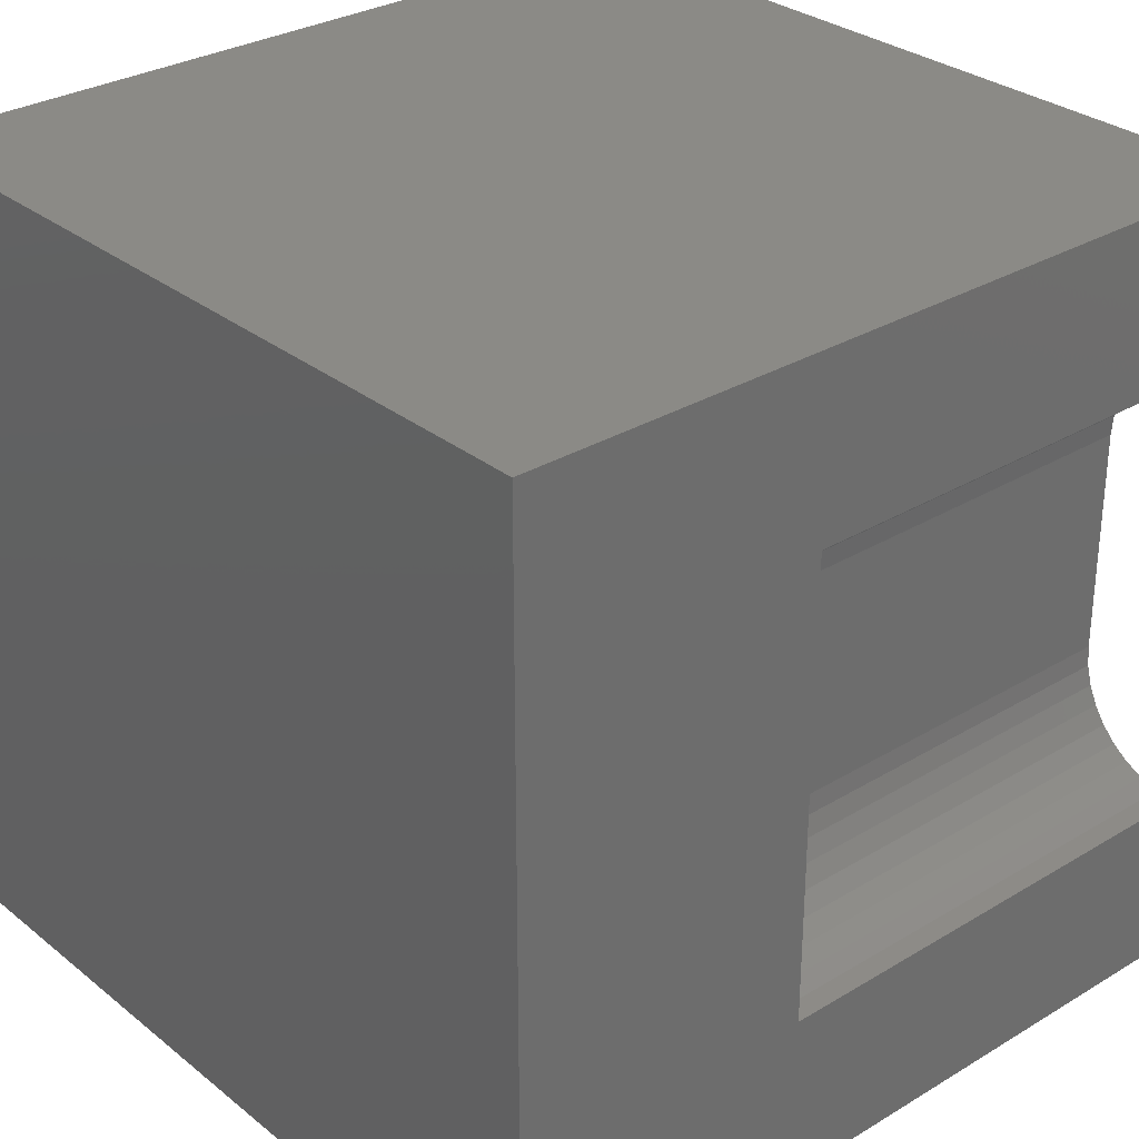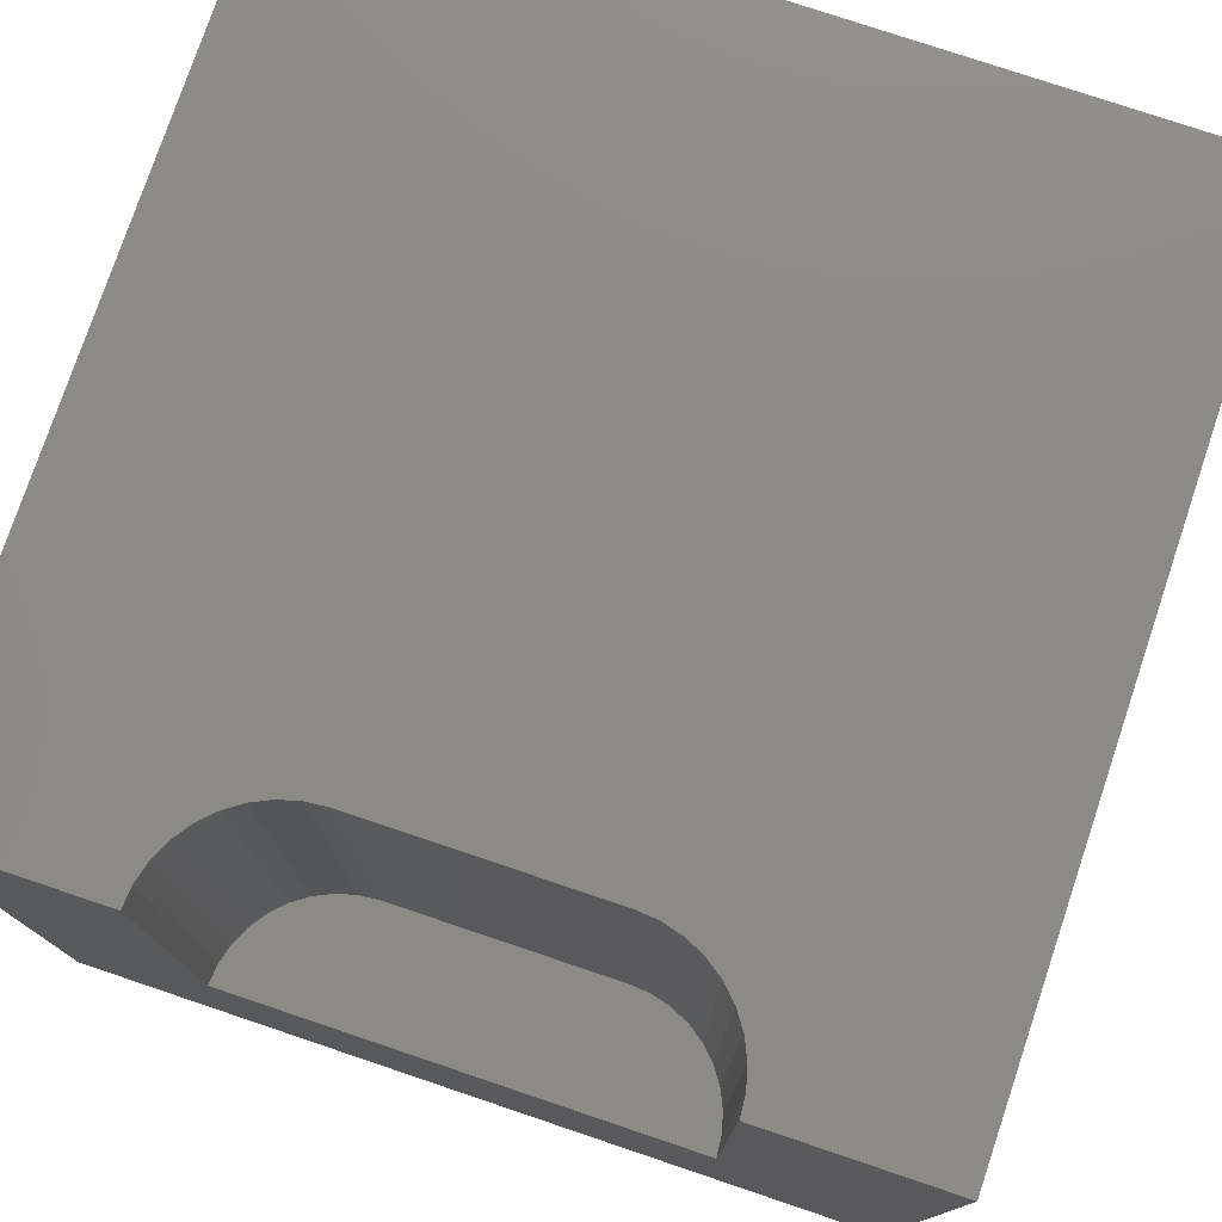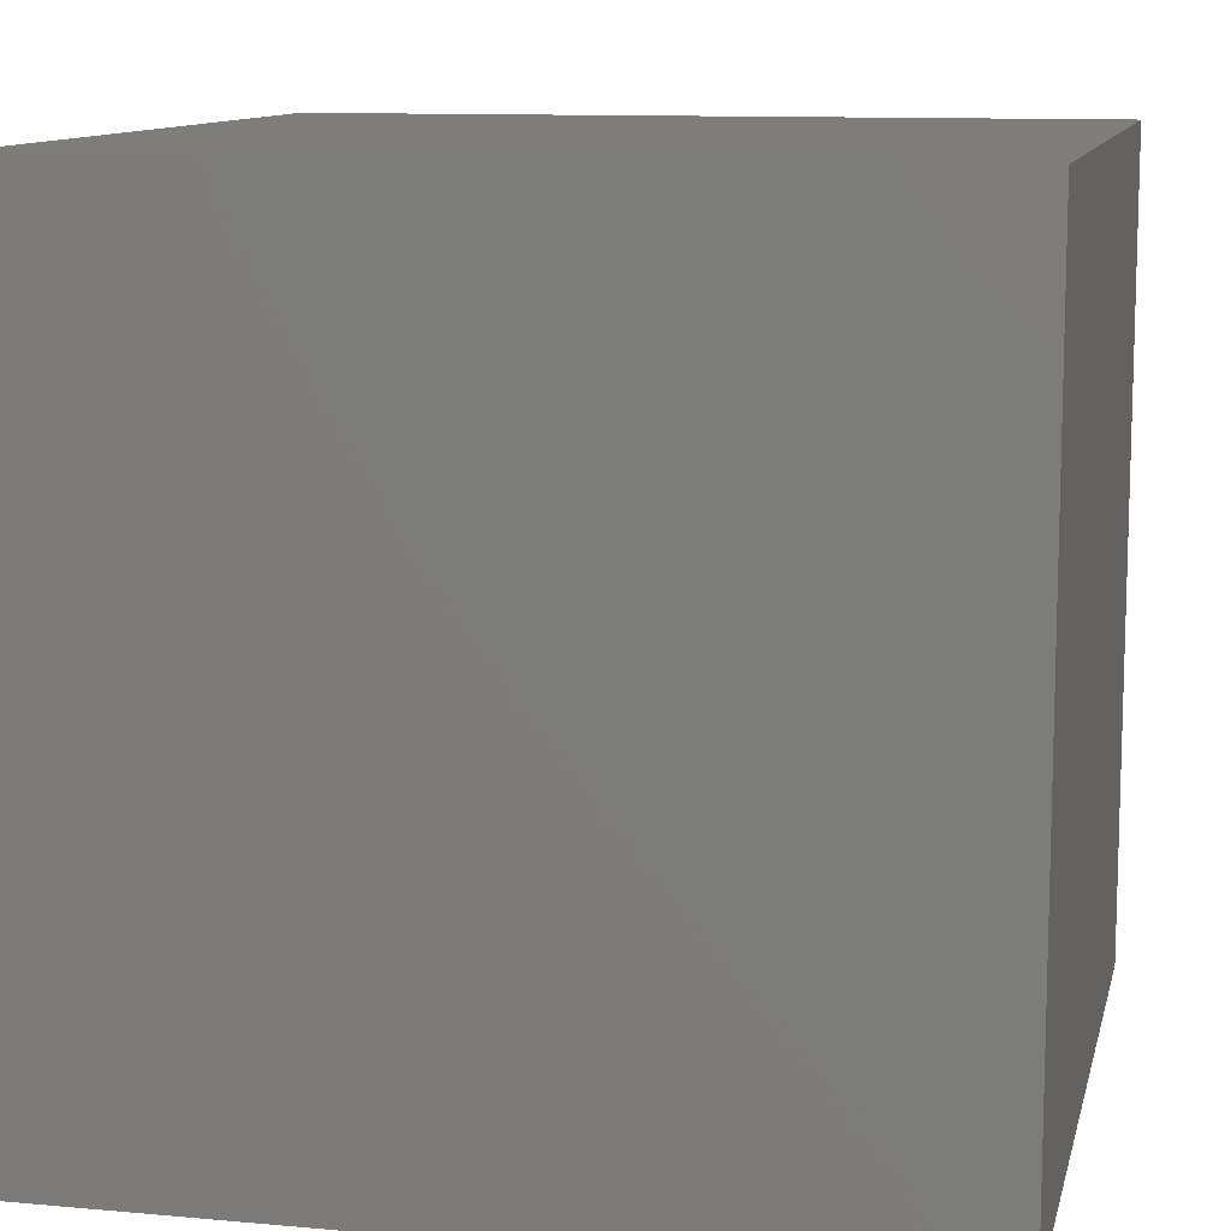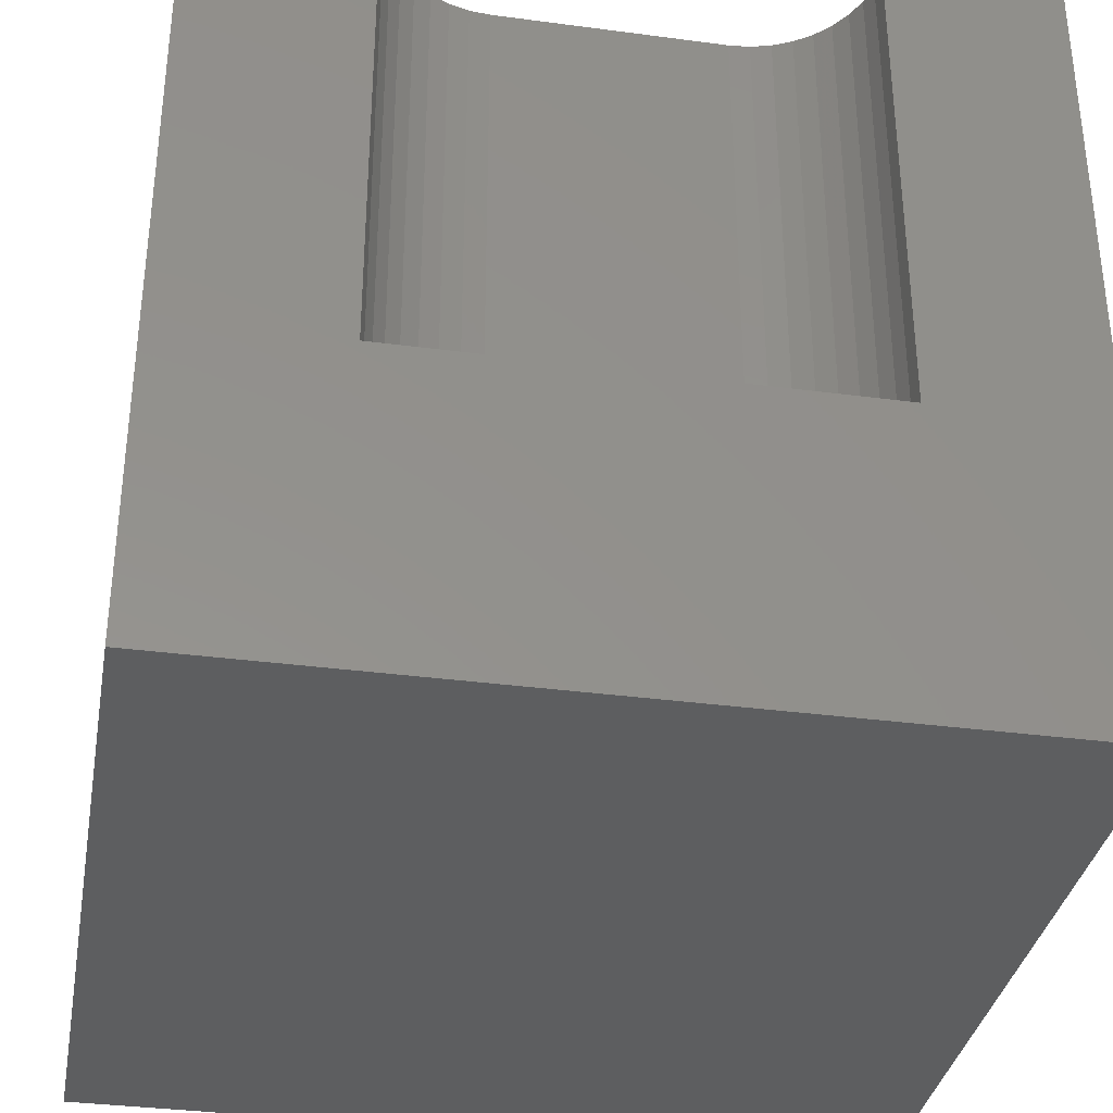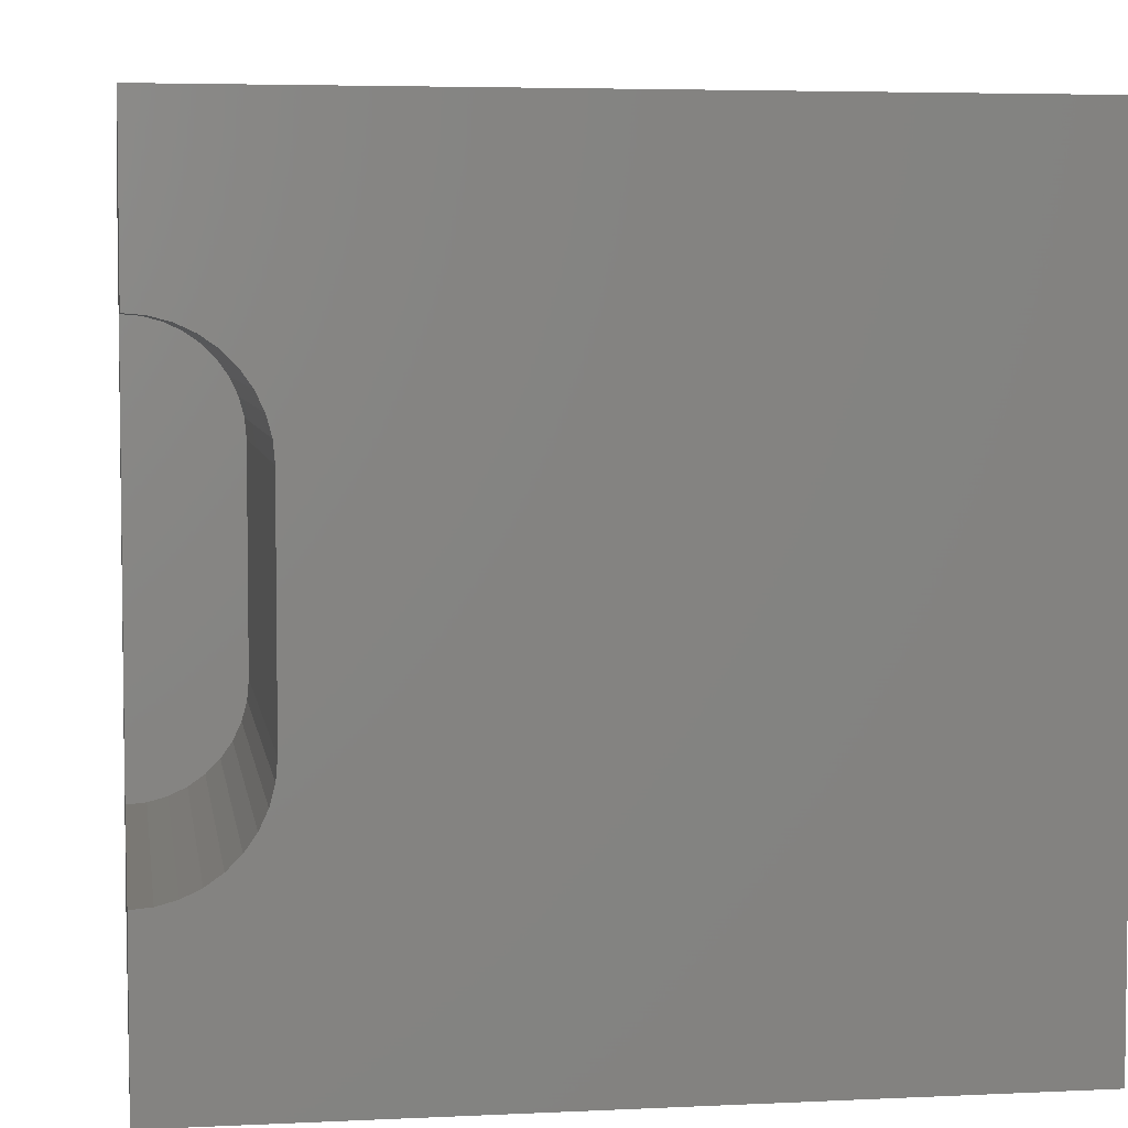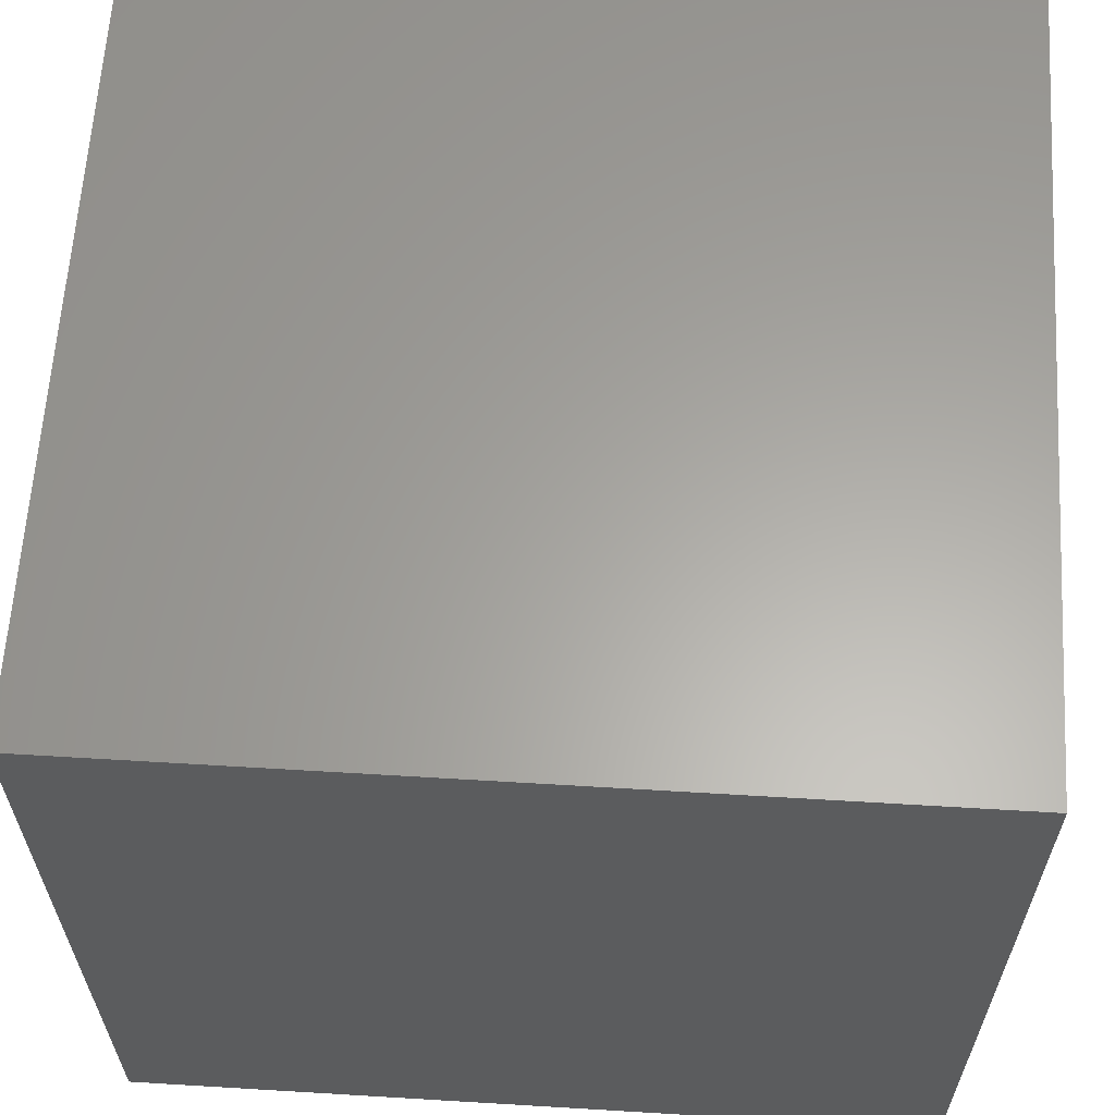
<metadata>
{"format":"stl","ext":"stl","renderer":"f3d","projection":"perspective","resolution":1024,"background":"white","views":[{"elev":30.2,"azim":-131.1,"up":"+Y"},{"elev":77.2,"azim":-71.4,"up":"+Z"},{"elev":11.0,"azim":102.6,"up":"+Y"},{"elev":-34.7,"azim":-100.1,"up":"+Z"},{"elev":4.8,"azim":-8.7,"up":"+Y"},{"elev":62.2,"azim":93.5,"up":"+Y"}]}
</metadata>
<code>
# stl→obj: 52 verts, 92 faces
v 0 7.852 10
v 0 10 10
v 0 7.852 3.827
v 0 10 0
v 0 2.148 3.827
v 0 0 0
v 0 2.148 10
v 0 0 10
v 0.2515 2.17 10
v 0.4954 2.235 10
v 0.7243 2.342 10
v 10 0 10
v 0.9311 2.486 10
v 8.87e-17 7.852 10
v 0.2515 7.83 10
v 0.4954 7.765 10
v 10 10 10
v 0.7243 7.658 10
v 0.9311 7.514 10
v 1.11 7.335 10
v 1.254 7.128 10
v 1.361 6.899 10
v 1.427 3.345 10
v 1.361 3.101 10
v 1.254 2.872 10
v 1.11 2.665 10
v 1.427 6.655 10
v 1.449 6.404 10
v 1.449 3.596 10
v 10 10 0
v 10 0 0
v 0.2515 2.17 3.827
v 0.4954 2.235 3.827
v 1.449 3.596 3.827
v 0.7243 2.342 3.827
v 1.427 3.345 3.827
v 0.9311 2.486 3.827
v 1.11 2.665 3.827
v 1.254 2.872 3.827
v 1.361 3.101 3.827
v 1.427 6.655 3.827
v 0.9311 7.514 3.827
v 0.7243 7.658 3.827
v 1.361 6.899 3.827
v 1.254 7.128 3.827
v 1.11 7.335 3.827
v 0.4954 7.765 3.827
v 0.2515 7.83 3.827
v 1.449 6.404 3.827
v 8.87e-17 7.852 3.827
v -2.661e-16 2.148 3.827
v -2.661e-16 2.148 10
f 1 2 3
f 3 2 4
f 3 4 5
f 5 4 6
f 5 6 7
f 7 6 8
f 7 8 9
f 9 8 10
f 10 8 11
f 11 8 12
f 11 12 13
f 14 15 2
f 2 15 16
f 2 16 17
f 17 16 18
f 17 18 19
f 19 20 17
f 17 20 21
f 17 21 22
f 23 24 12
f 24 25 12
f 12 25 26
f 12 26 13
f 22 27 17
f 17 27 28
f 17 28 12
f 12 28 29
f 12 29 23
f 30 17 31
f 31 17 12
f 4 30 6
f 6 30 31
f 17 30 2
f 2 30 4
f 31 12 6
f 6 12 8
f 32 33 34
f 34 33 35
f 34 35 36
f 35 37 38
f 38 39 35
f 35 39 40
f 35 40 36
f 41 42 43
f 41 44 42
f 42 44 45
f 42 45 46
f 43 47 41
f 41 47 48
f 41 48 49
f 49 48 50
f 49 50 34
f 34 50 51
f 34 51 32
f 51 52 9
f 51 9 32
f 32 9 10
f 32 10 33
f 33 10 11
f 33 11 35
f 35 11 13
f 35 13 37
f 37 13 26
f 37 26 38
f 38 26 25
f 38 25 39
f 39 25 24
f 39 24 40
f 40 24 23
f 40 23 36
f 36 23 29
f 36 29 34
f 49 28 27
f 49 27 41
f 41 27 22
f 41 22 44
f 44 22 21
f 44 21 45
f 45 21 20
f 45 20 46
f 46 20 19
f 46 19 42
f 42 19 18
f 42 18 43
f 43 18 16
f 43 16 47
f 47 16 15
f 47 15 48
f 48 15 14
f 48 14 50
f 49 34 28
f 28 34 29

</code>
